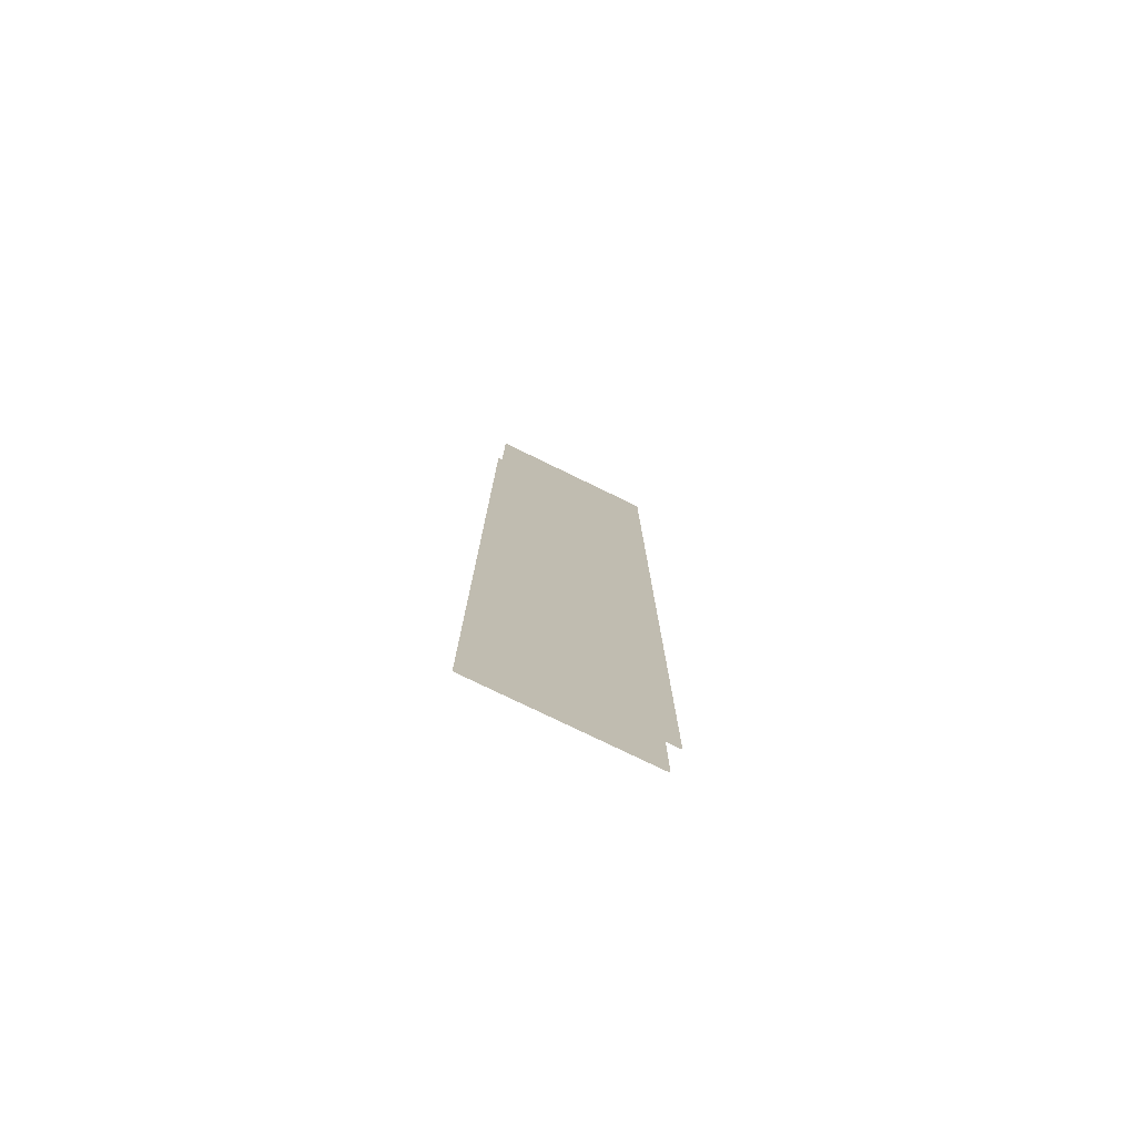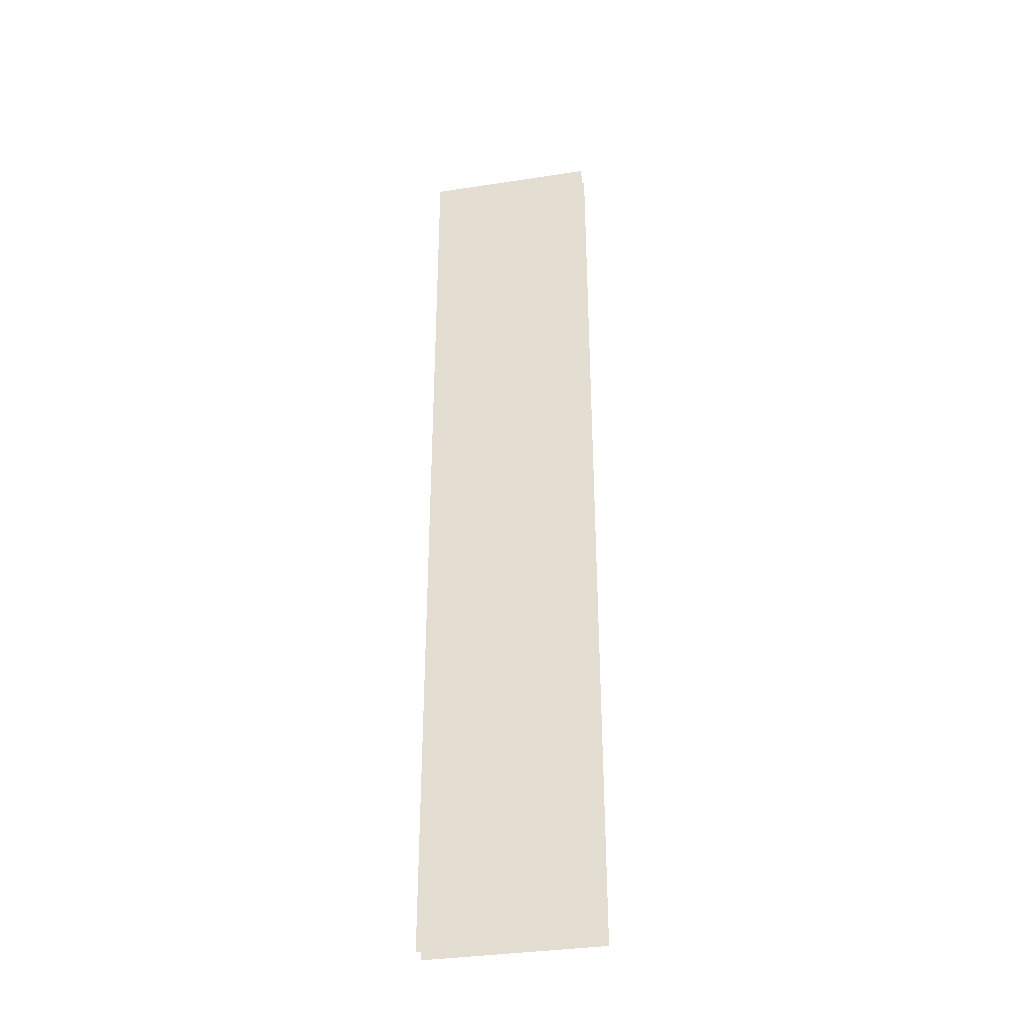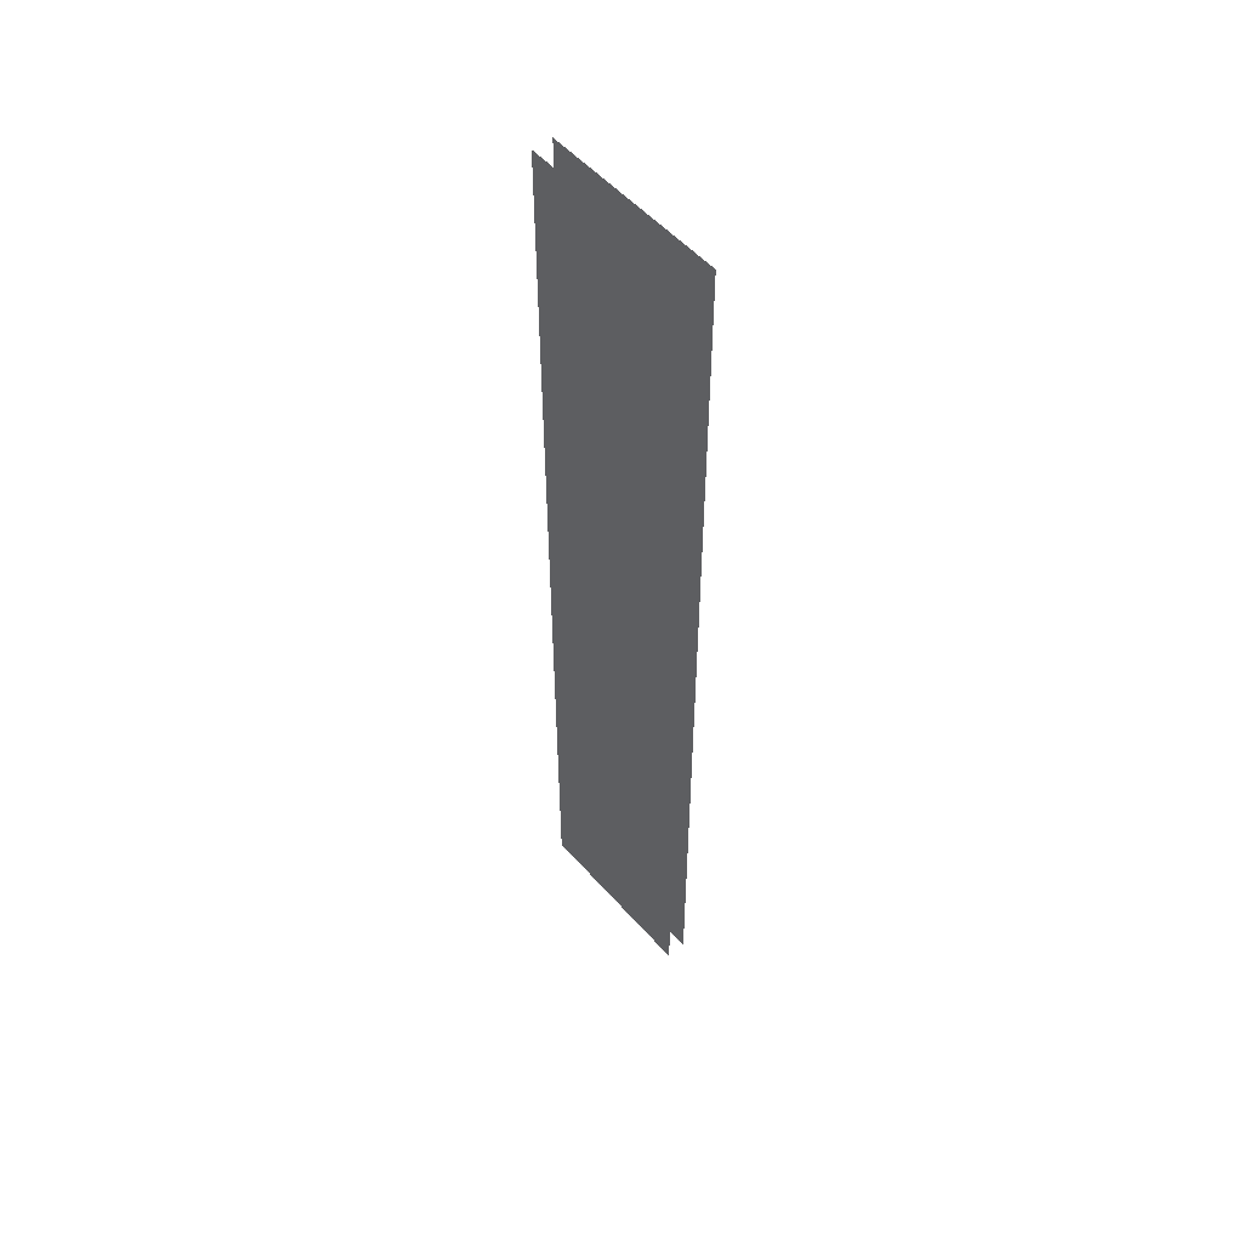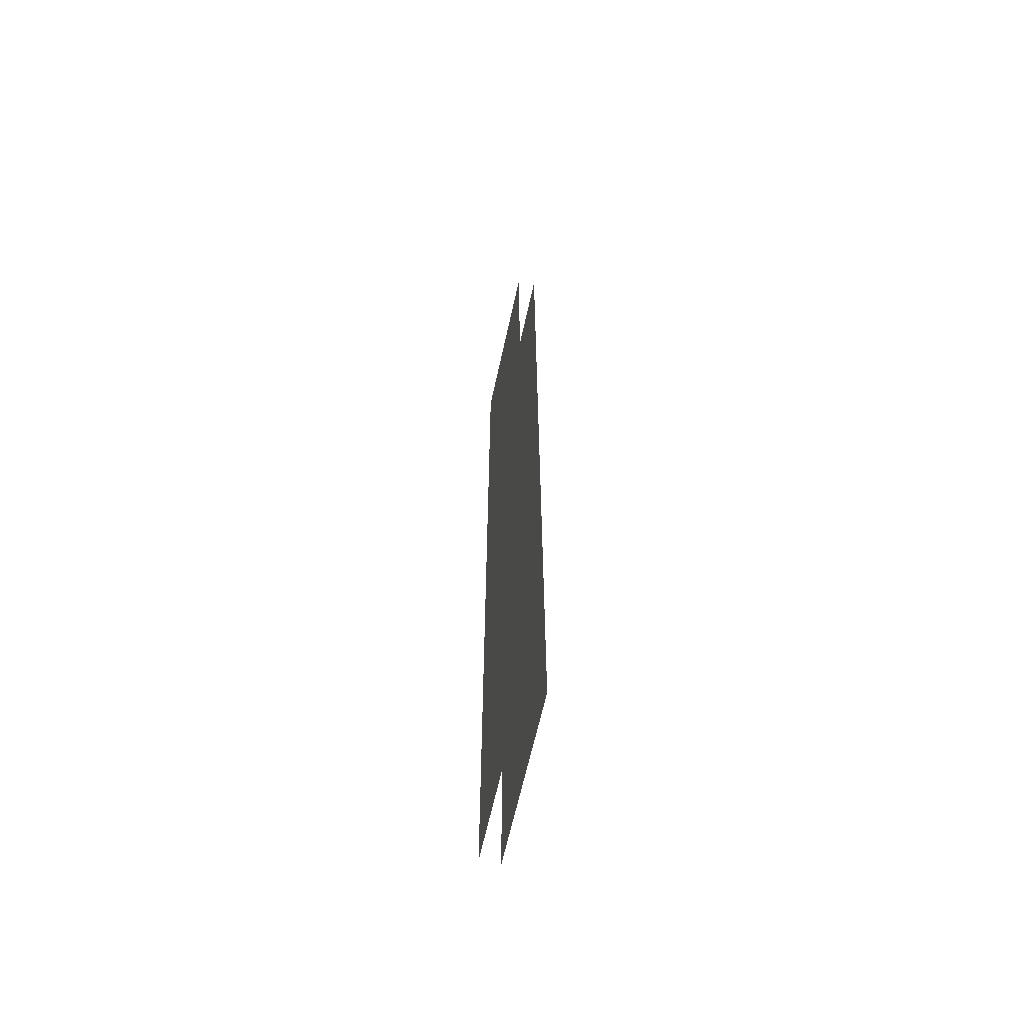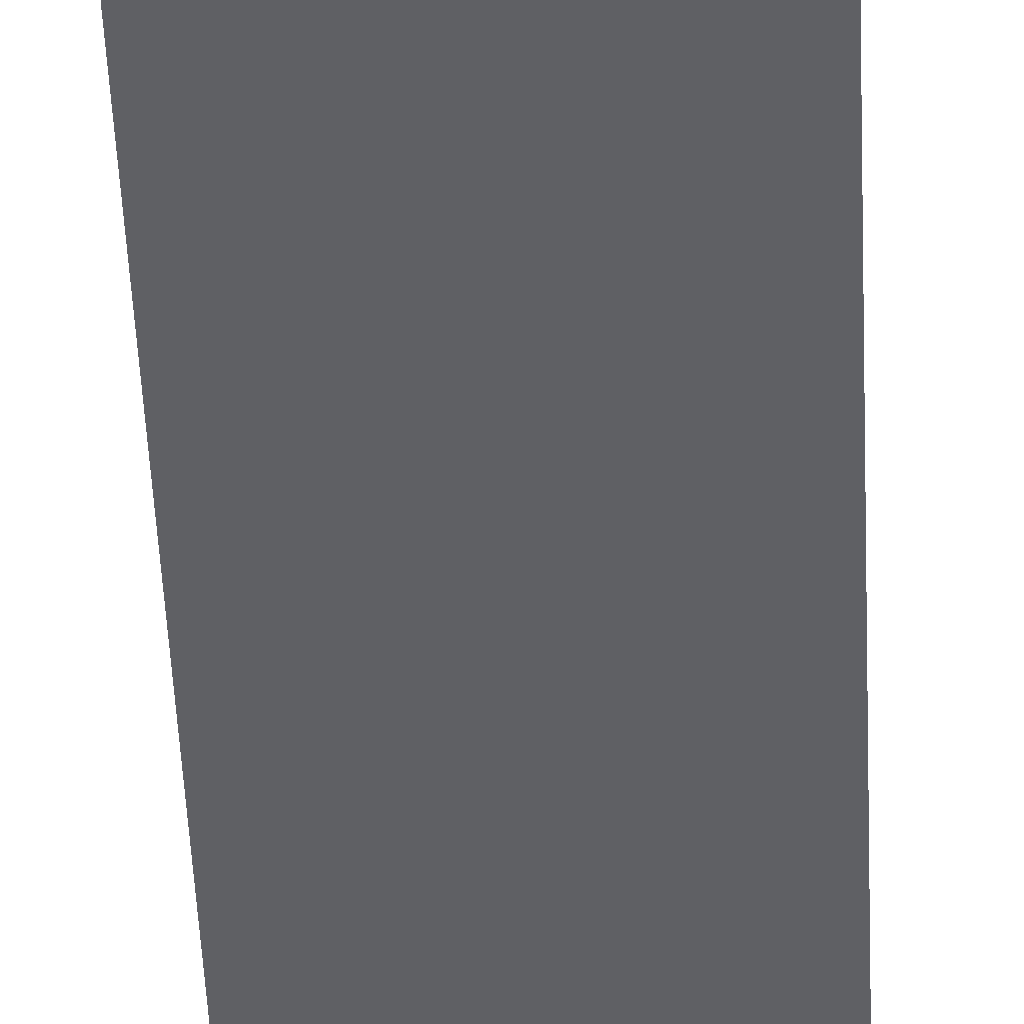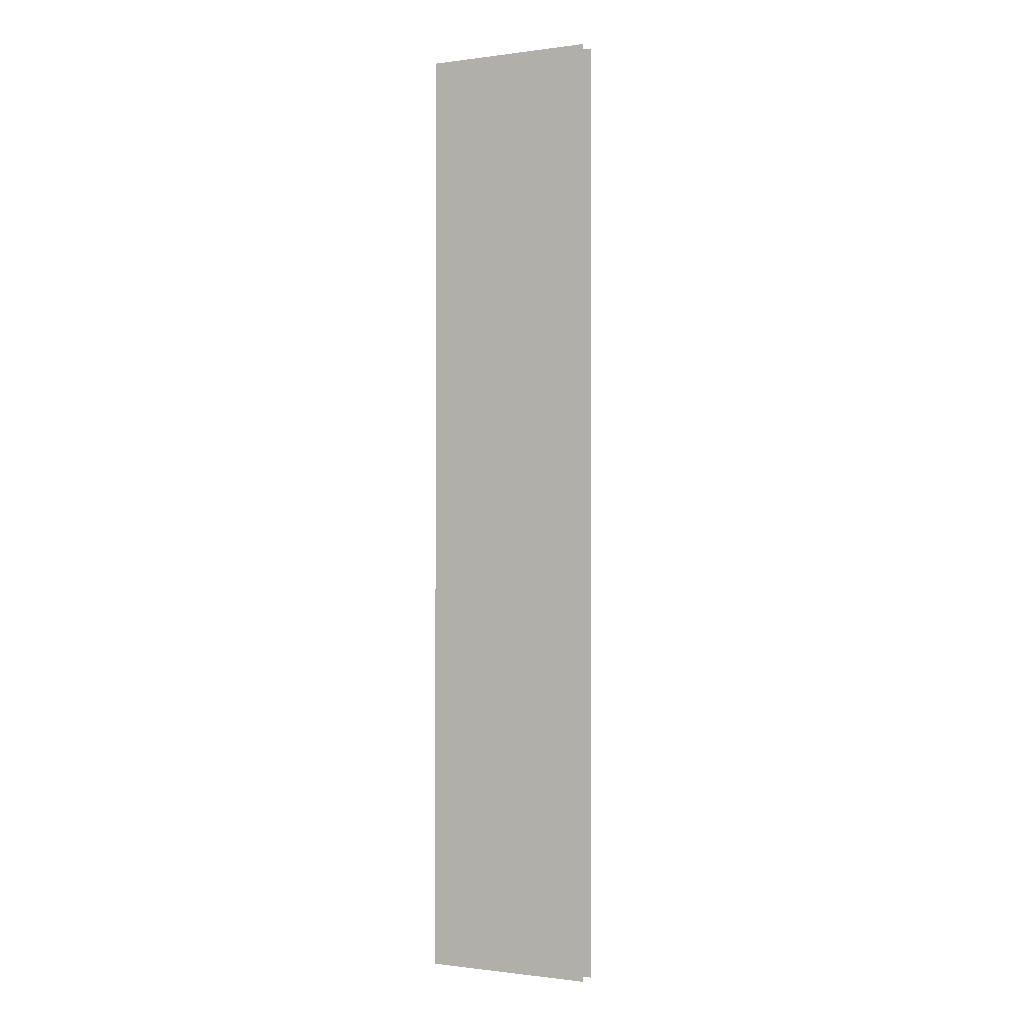
<metadata>
{"format":"obj","ext":"obj","renderer":"f3d","projection":"perspective","resolution":1024,"background":"white","views":[{"elev":-77.8,"azim":-25.9,"up":"+Y"},{"elev":-35.4,"azim":-168.5,"up":"+Y"},{"elev":53.7,"azim":-130.4,"up":"+Y"},{"elev":-63.2,"azim":-102.3,"up":"+Y"},{"elev":-43.8,"azim":-177.7,"up":"+Z"},{"elev":-0.7,"azim":26.6,"up":"+Y"}]}
</metadata>
<code>
v -23.29 41.23 -5.156
v 23.29 41.23 -5.156
v -23.29 300.2 -5.156
v 23.29 300.2 -5.156
v -23.29 300.2 -10.37
v 23.29 300.2 -10.37
v -23.29 41.23 -10.37
v 23.29 41.23 -10.37
f 1 2 4 3
f 5 6 8 7

</code>
